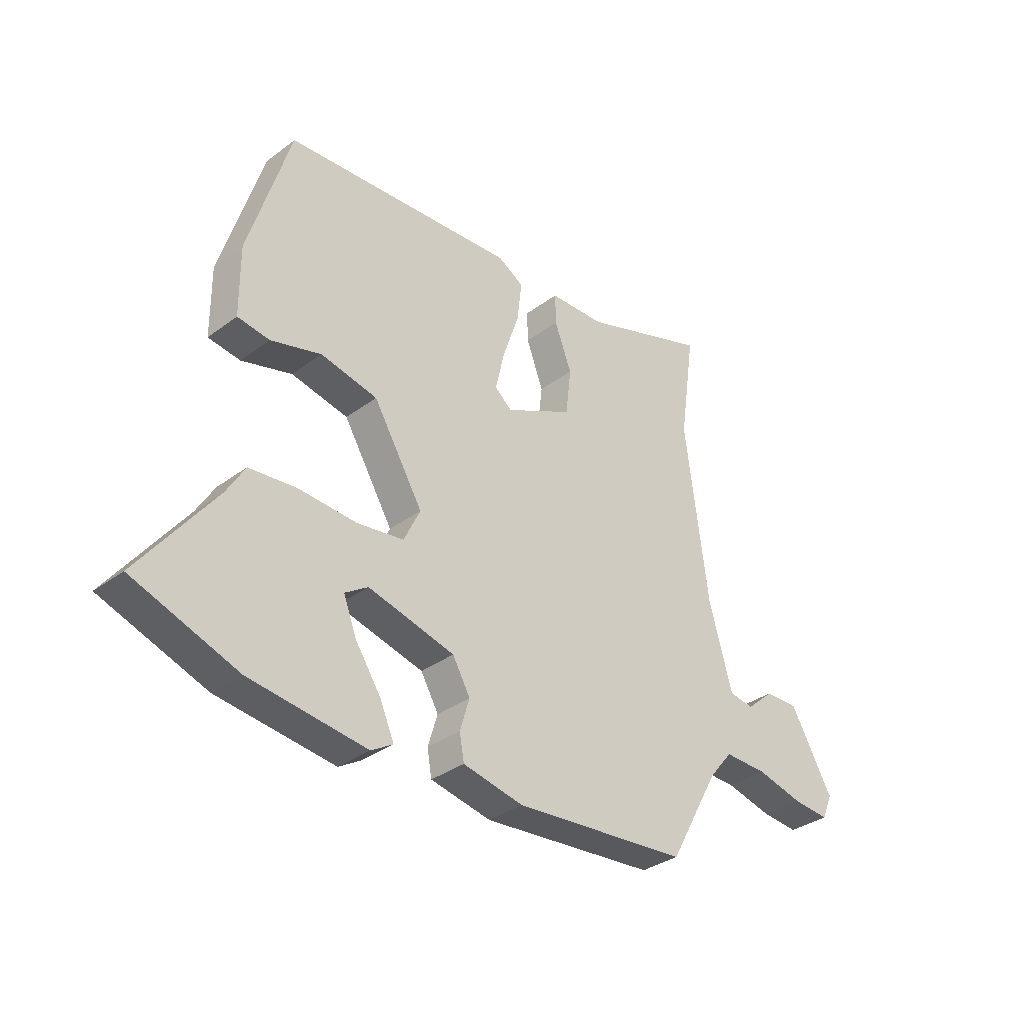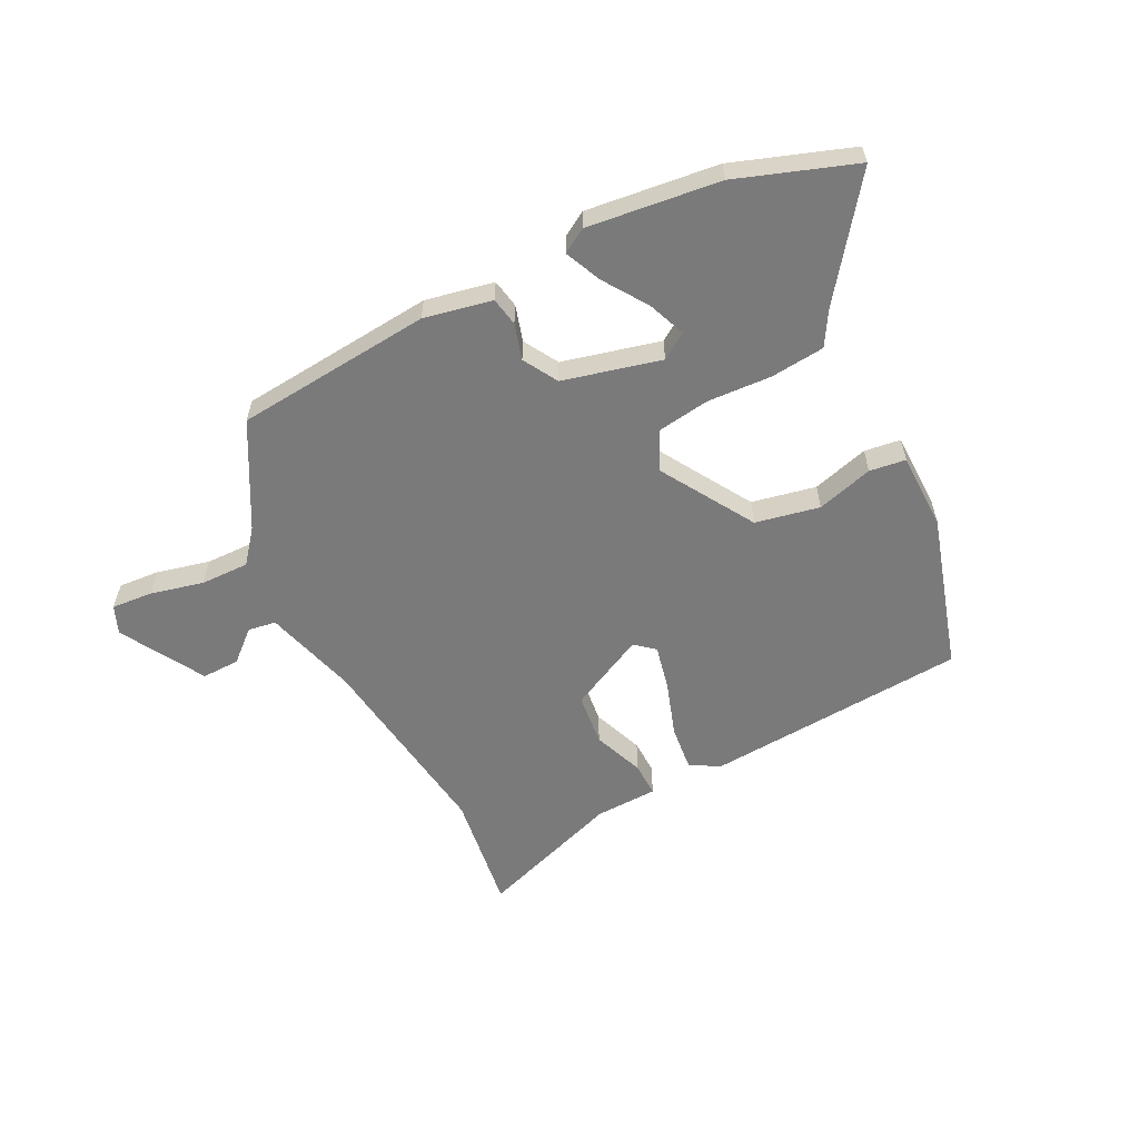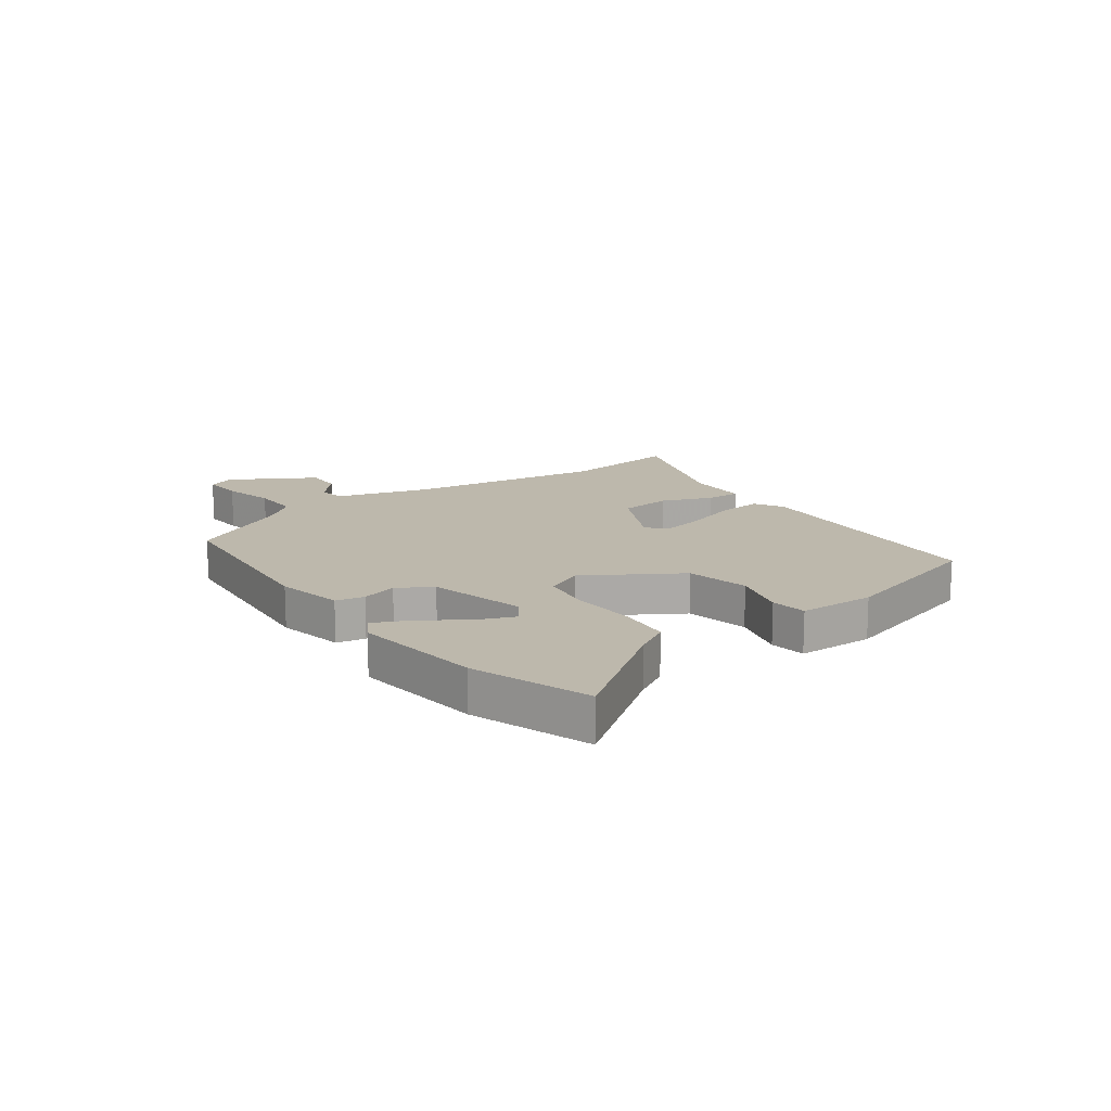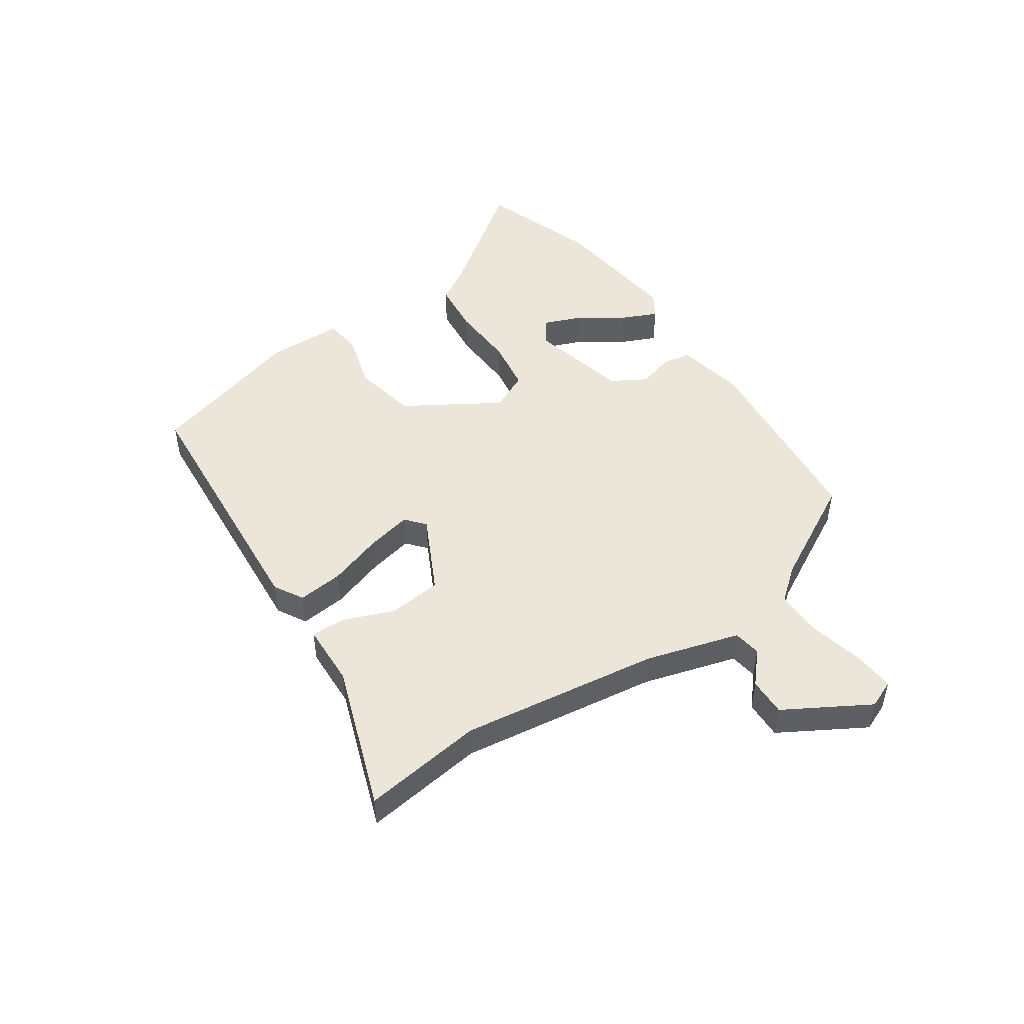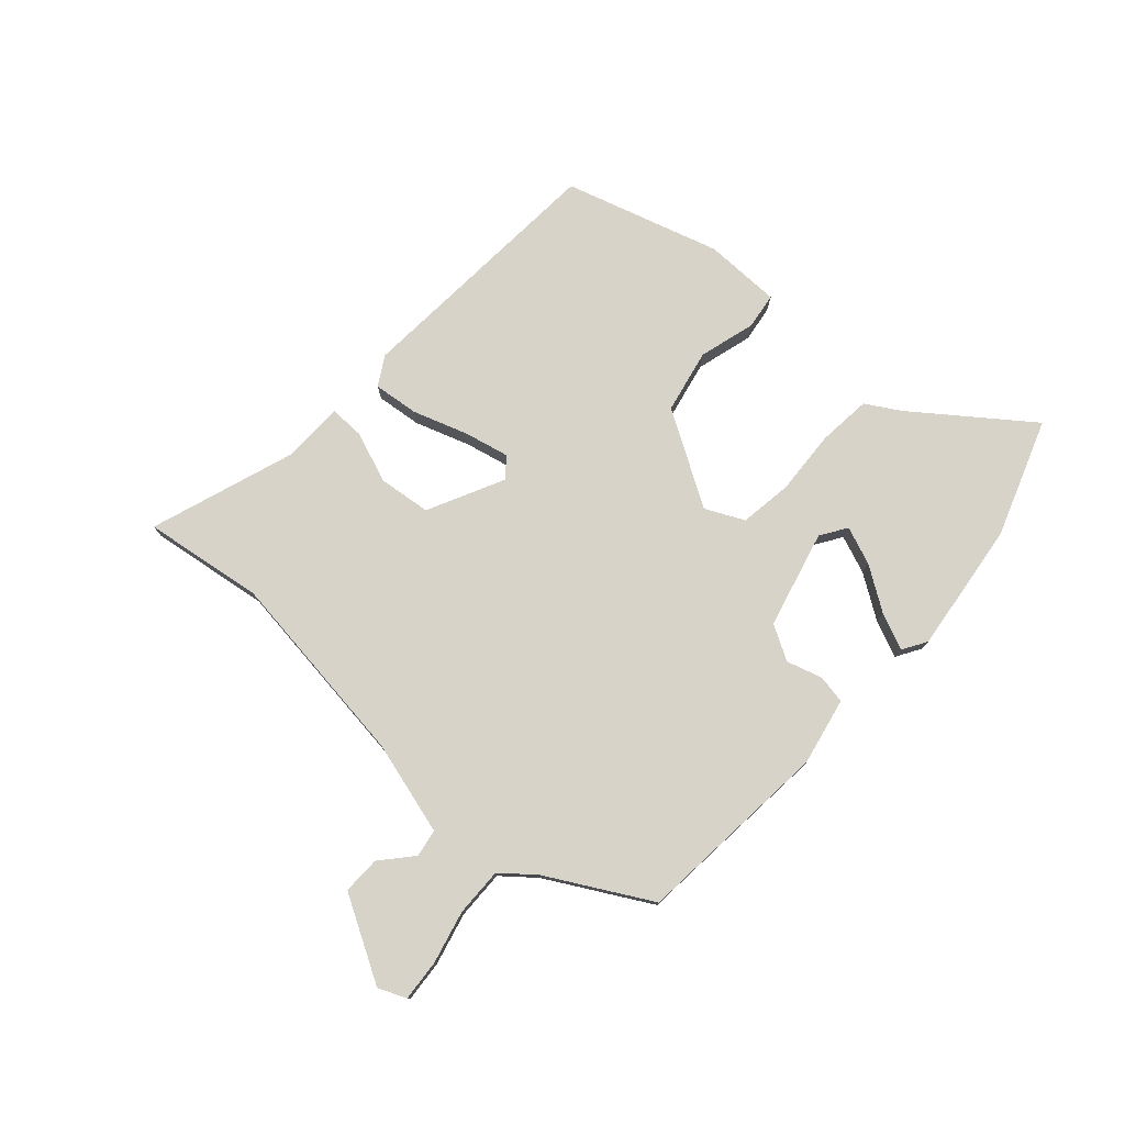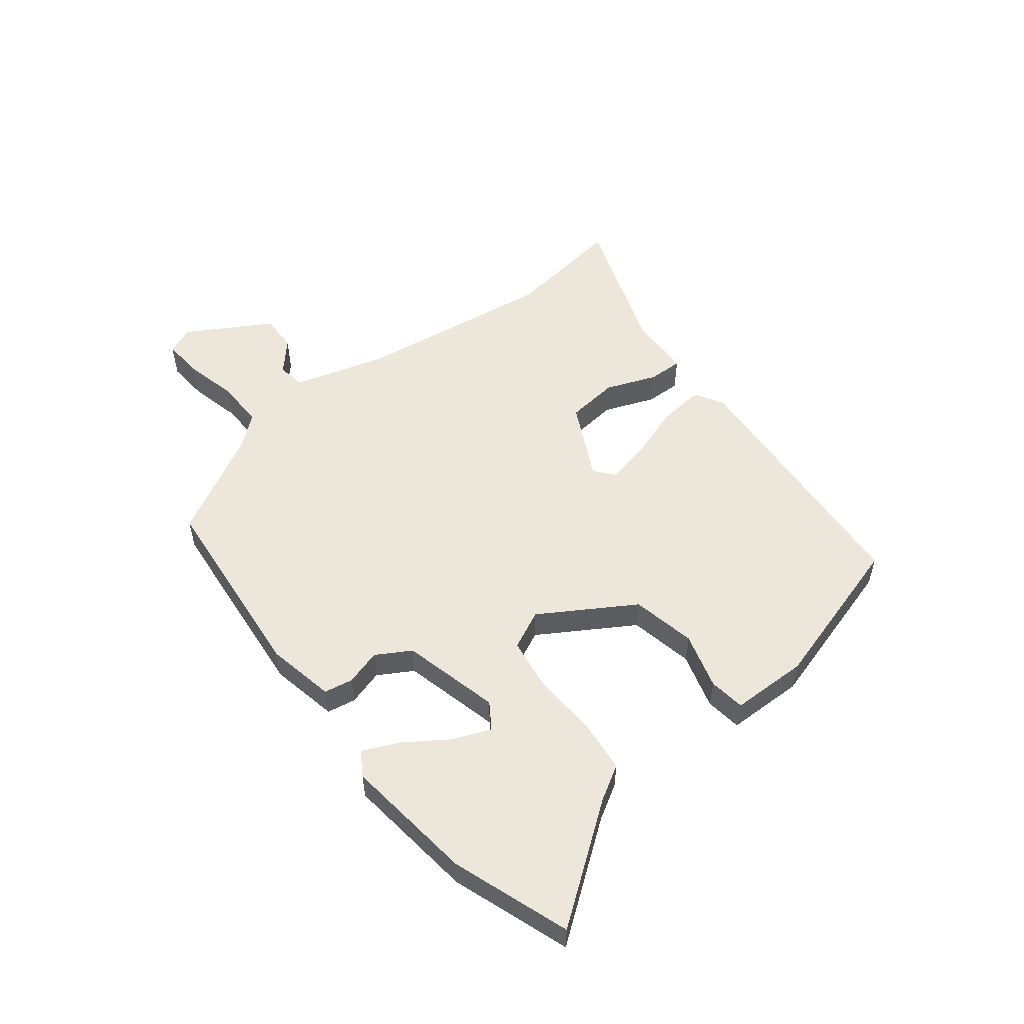
<metadata>
{"format":"obj","ext":"obj","renderer":"f3d","projection":"perspective","resolution":1024,"background":"white","views":[{"elev":-33.9,"azim":-44.7,"up":"+Z"},{"elev":-58.1,"azim":-152.9,"up":"+Y"},{"elev":14.8,"azim":-125.3,"up":"+Y"},{"elev":48.5,"azim":56.4,"up":"+Y"},{"elev":77.2,"azim":132.1,"up":"+Y"},{"elev":53.4,"azim":-127.6,"up":"+Y"}]}
</metadata>
<code>
v -0.471 0.07 -0.51
v -0.678 0.07 -0.436
v -0.528 0.07 -0.237
v -0.492 0.07 -0.177
v -0.397 0.07 -0.168
v -0.283 0.07 -0.175
v -0.19 0.07 -0.162
v -0.157 0.07 -0.094
v -0.256 0.07 0.071
v -0.369 0.07 0.095
v -0.469 0.07 0.067
v -0.533 0.07 0.076
v -0.534 0.07 0.212
v -0.451 0.07 0.486
v 0.013 0.07 0.516
v 0.064 0.07 0.486
v 0.055 0.07 0.406
v 0.022 0.07 0.309
v 0.004 0.07 0.23
v 0.038 0.07 0.201
v 0.173 0.07 0.267
v 0.184 0.07 0.36
v 0.15 0.07 0.45
v 0.149 0.07 0.511
v 0.26 0.07 0.514
v 0.515 0.07 0.601
v 0.484 0.07 0.389
v 0.529 0.07 0.039
v 0.575 0.07 -0.126
v 0.624 0.07 -0.134
v 0.679 0.07 -0.086
v 0.746 0.07 -0.085
v 0.83 0.07 -0.233
v 0.809 0.07 -0.282
v 0.736 0.07 -0.276
v 0.643 0.07 -0.253
v 0.557 0.07 -0.251
v 0.51 0.07 -0.308
v 0.409 0.07 -0.489
v 0.062 0.07 -0.519
v -0.058 0.07 -0.494
v -0.067 0.07 -0.443
v -0.048 0.07 -0.38
v -0.083 0.07 -0.319
v -0.255 0.07 -0.275
v -0.301 0.07 -0.305
v -0.275 0.07 -0.372
v -0.224 0.07 -0.449
v -0.196 0.07 -0.513
v -0.239 0.07 -0.539
v -0.471 0 -0.51
v -0.678 0 -0.436
v -0.528 0 -0.237
v -0.492 0 -0.177
v -0.397 0 -0.168
v -0.283 0 -0.175
v -0.19 0 -0.162
v -0.157 0 -0.094
v -0.256 0 0.071
v -0.369 0 0.095
v -0.469 0 0.067
v -0.533 0 0.076
v -0.534 0 0.212
v -0.451 0 0.486
v 0.013 0 0.516
v 0.064 0 0.486
v 0.055 0 0.406
v 0.022 0 0.309
v 0.004 0 0.23
v 0.038 0 0.201
v 0.173 0 0.267
v 0.184 0 0.36
v 0.15 0 0.45
v 0.149 0 0.511
v 0.26 0 0.514
v 0.515 0 0.601
v 0.484 0 0.389
v 0.529 0 0.039
v 0.575 0 -0.126
v 0.624 0 -0.134
v 0.679 0 -0.086
v 0.746 0 -0.085
v 0.83 0 -0.233
v 0.809 0 -0.282
v 0.736 0 -0.276
v 0.643 0 -0.253
v 0.557 0 -0.251
v 0.51 0 -0.308
v 0.409 0 -0.489
v 0.062 0 -0.519
v -0.058 0 -0.494
v -0.067 0 -0.443
v -0.048 0 -0.38
v -0.083 0 -0.319
v -0.255 0 -0.275
v -0.301 0 -0.305
v -0.275 0 -0.372
v -0.224 0 -0.449
v -0.196 0 -0.513
v -0.239 0 -0.539
f 1 2 3
f 50 1 3
f 49 50 3
f 48 49 3
f 47 48 3
f 3 4 5
f 47 3 5
f 46 47 5
f 45 46 5 6
f 44 45 6 7
f 41 42 43
f 40 41 43
f 39 40 43
f 38 39 43
f 37 38 43 44
f 34 35 36
f 33 34 36
f 32 33 36
f 31 32 36
f 30 31 36
f 29 30 36 37
f 44 7 8
f 37 44 8
f 29 37 8
f 28 29 8
f 25 26 27
f 25 27 28
f 24 25 28
f 23 24 28
f 22 23 28
f 16 17 18
f 15 16 18
f 14 15 18
f 13 14 18
f 12 13 18
f 11 12 18
f 10 11 18
f 9 10 18 19
f 8 9 19 20
f 21 22 28
f 8 20 21 28
f 53 52 51
f 53 51 100
f 53 100 99
f 53 99 98
f 53 98 97
f 55 54 53
f 55 53 97
f 55 97 96
f 56 55 96 95
f 57 56 95 94
f 93 92 91
f 93 91 90
f 93 90 89
f 93 89 88
f 94 93 88 87
f 86 85 84
f 86 84 83
f 86 83 82
f 86 82 81
f 86 81 80
f 87 86 80 79
f 58 57 94
f 58 94 87
f 58 87 79
f 58 79 78
f 77 76 75
f 78 77 75
f 78 75 74
f 78 74 73
f 78 73 72
f 68 67 66
f 68 66 65
f 68 65 64
f 68 64 63
f 68 63 62
f 68 62 61
f 68 61 60
f 69 68 60 59
f 70 69 59 58
f 78 72 71
f 78 71 70 58
f 1 51 52 2
f 2 52 53 3
f 3 53 54 4
f 4 54 55 5
f 5 55 56 6
f 6 56 57 7
f 7 57 58 8
f 8 58 59 9
f 9 59 60 10
f 10 60 61 11
f 11 61 62 12
f 12 62 63 13
f 13 63 64 14
f 14 64 65 15
f 15 65 66 16
f 16 66 67 17
f 17 67 68 18
f 18 68 69 19
f 19 69 70 20
f 20 70 71 21
f 21 71 72 22
f 22 72 73 23
f 23 73 74 24
f 24 74 75 25
f 25 75 76 26
f 26 76 77 27
f 27 77 78 28
f 28 78 79 29
f 29 79 80 30
f 30 80 81 31
f 31 81 82 32
f 32 82 83 33
f 33 83 84 34
f 34 84 85 35
f 35 85 86 36
f 36 86 87 37
f 37 87 88 38
f 38 88 89 39
f 39 89 90 40
f 40 90 91 41
f 41 91 92 42
f 42 92 93 43
f 43 93 94 44
f 44 94 95 45
f 45 95 96 46
f 46 96 97 47
f 47 97 98 48
f 48 98 99 49
f 49 99 100 50
f 50 100 51 1

</code>
